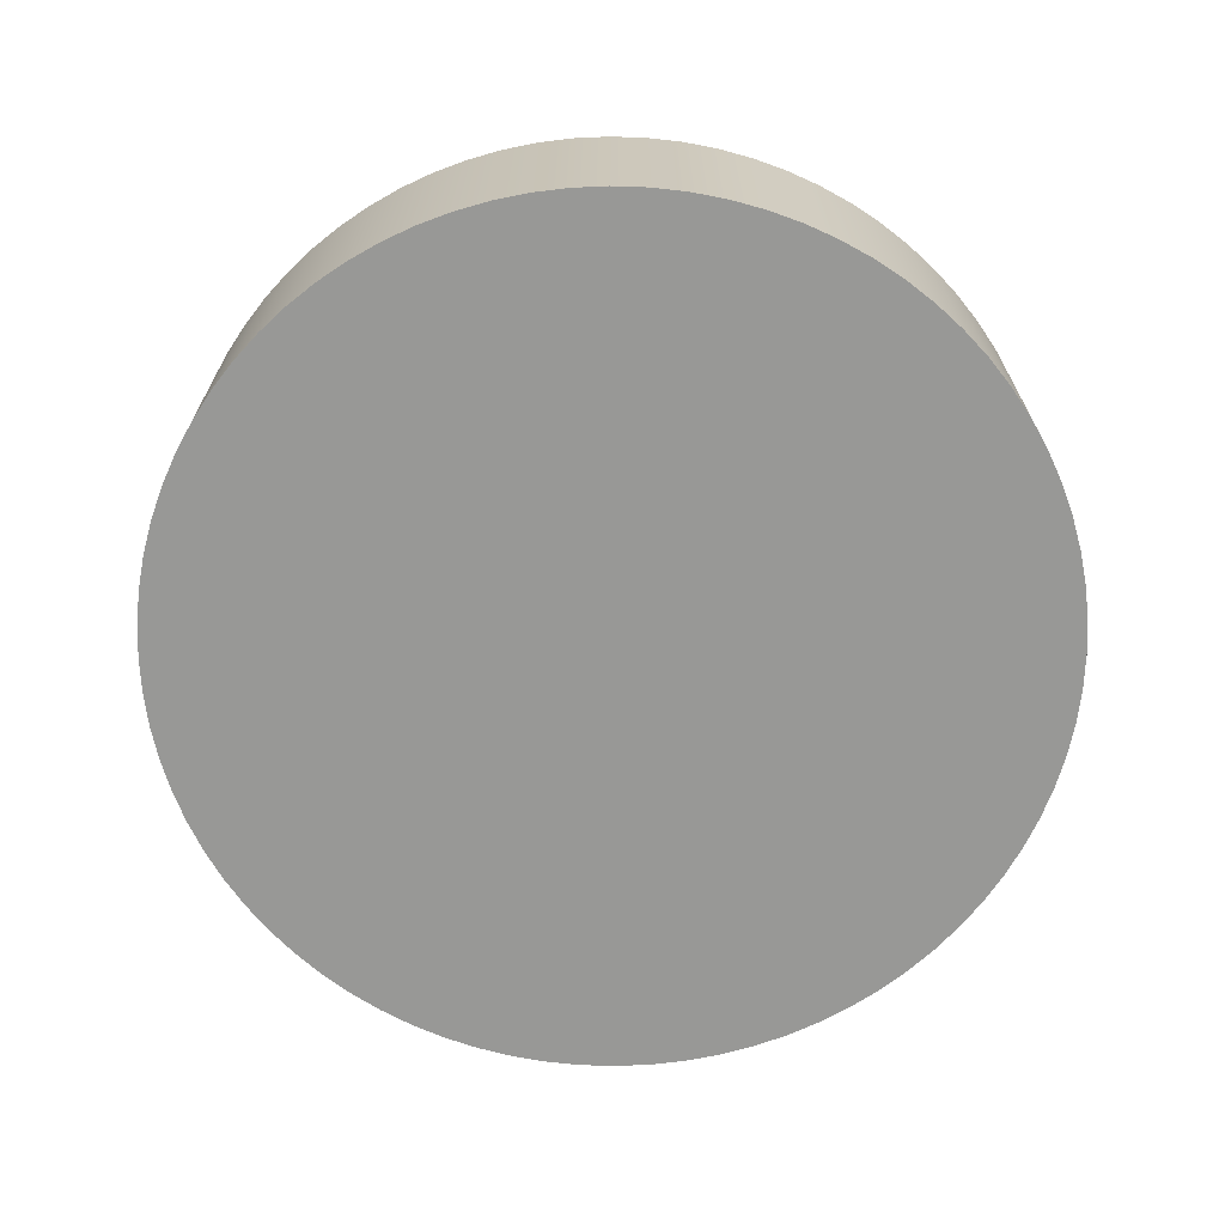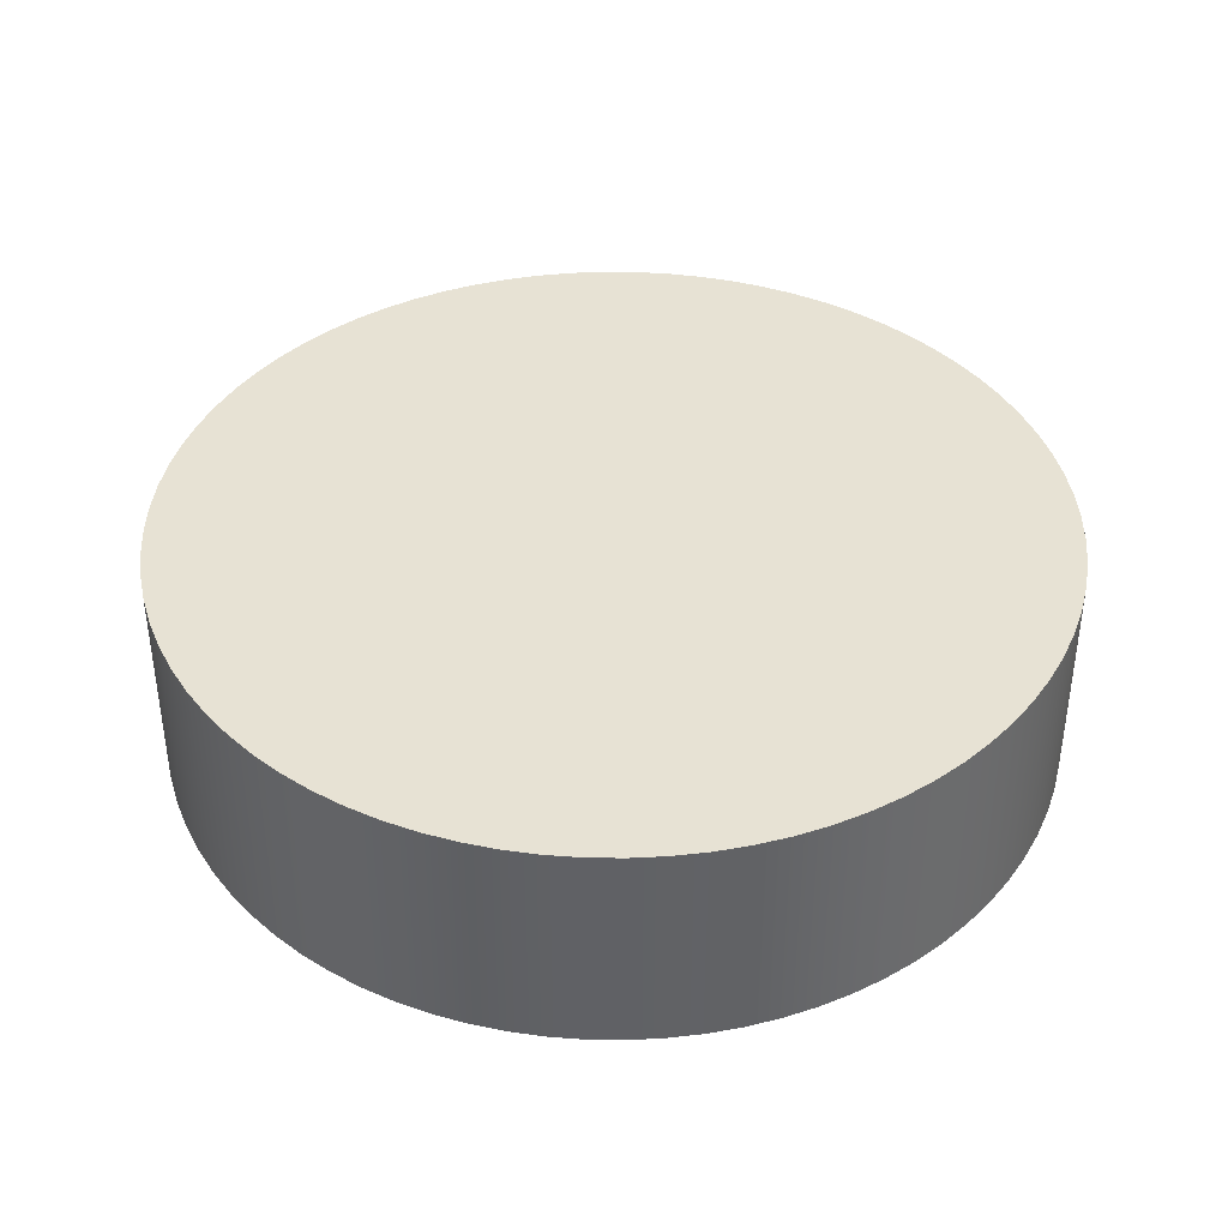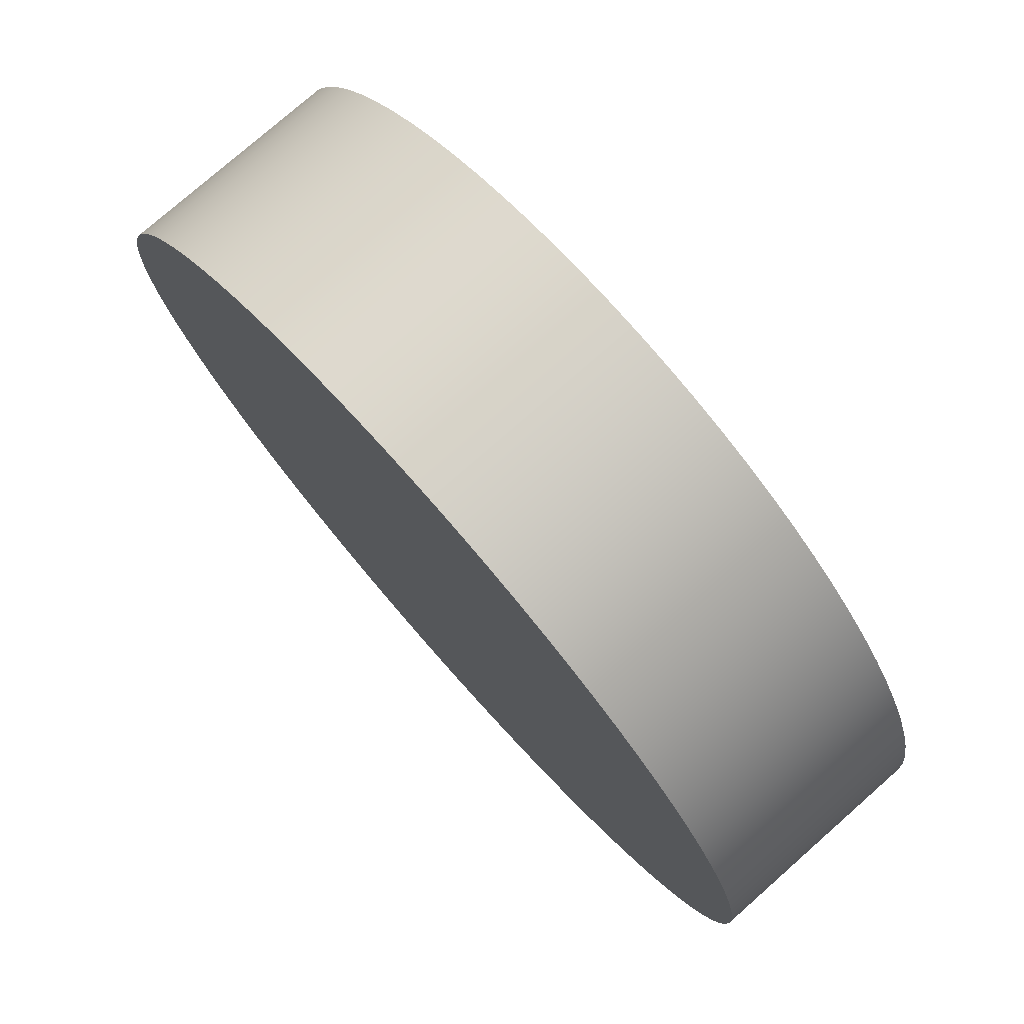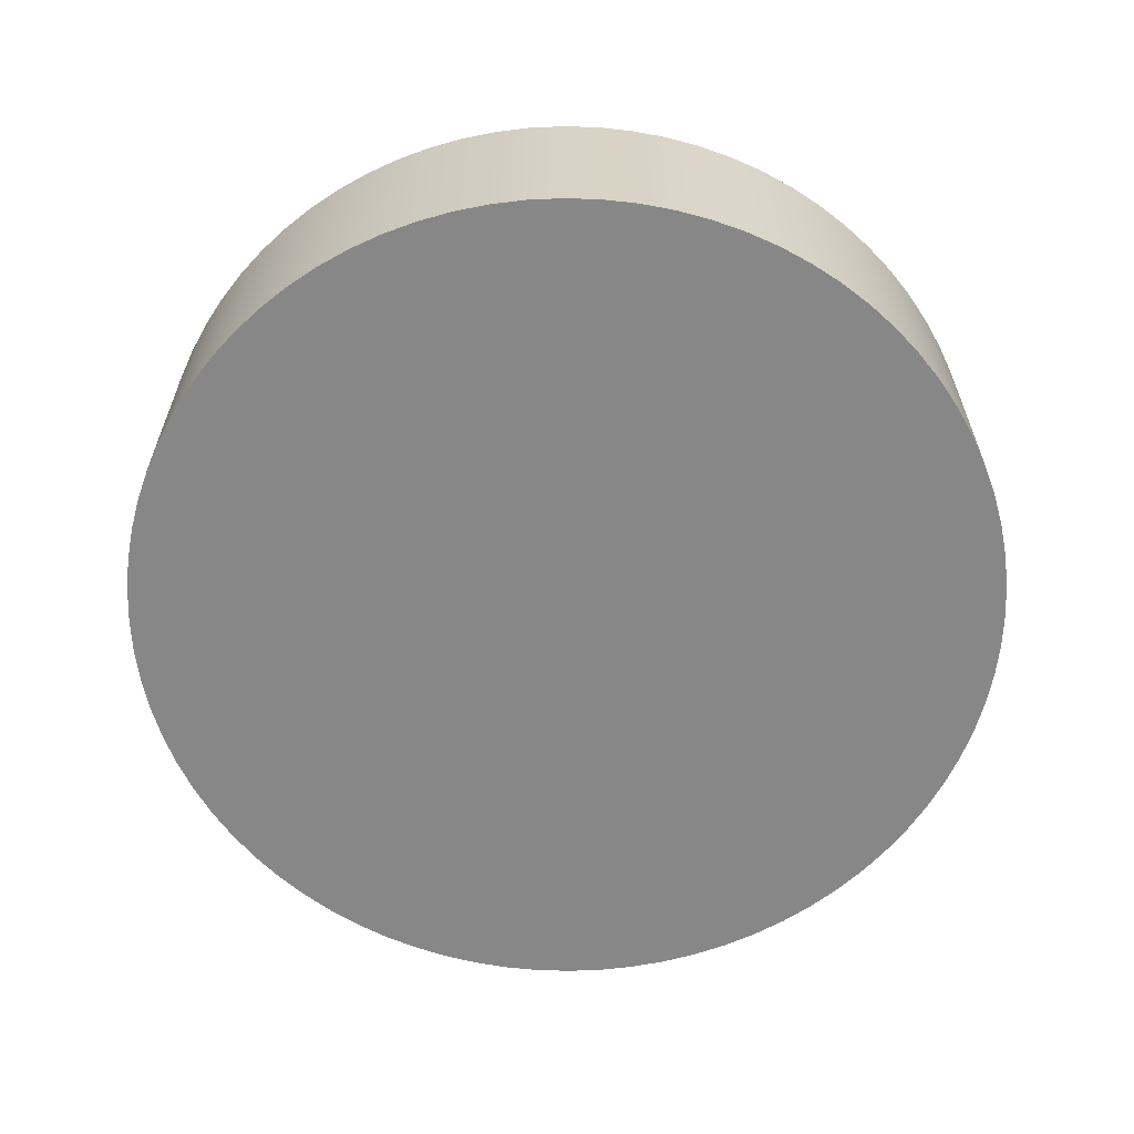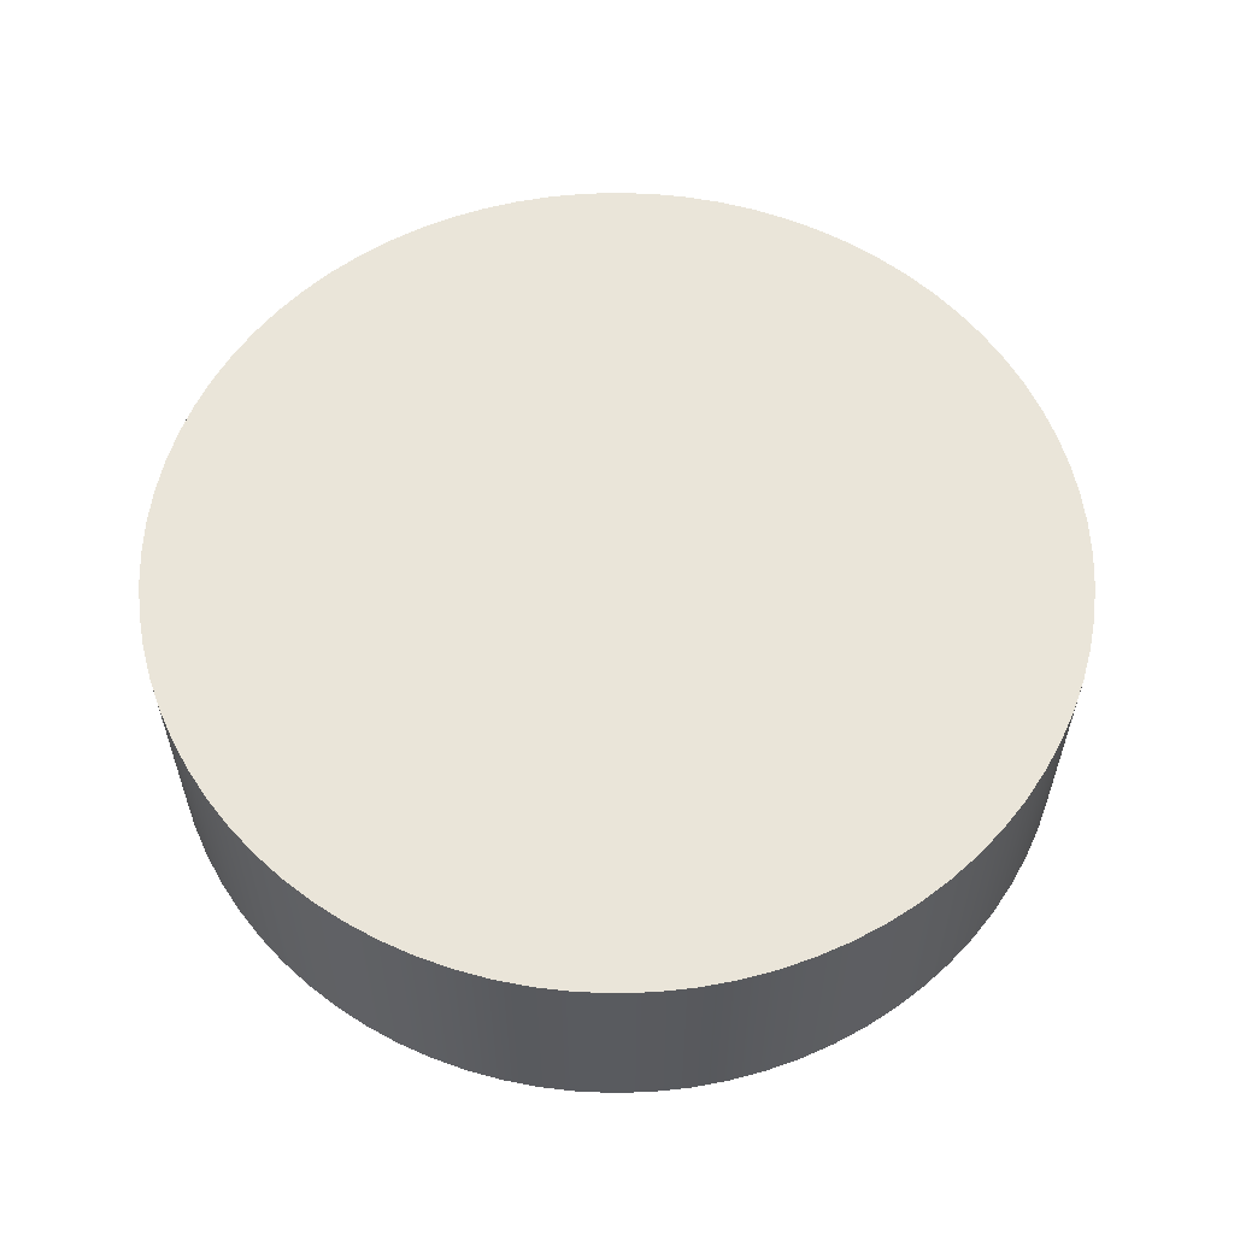
<metadata>
{"format":"obj","ext":"obj","renderer":"f3d","projection":"perspective","resolution":1024,"background":"white","views":[{"elev":-68.4,"azim":162.3,"up":"+Z"},{"elev":39.8,"azim":52.7,"up":"+Z"},{"elev":76.9,"azim":-131.4,"up":"+Y"},{"elev":-62.3,"azim":-139.1,"up":"+Z"},{"elev":57.8,"azim":-161.8,"up":"+Z"}]}
</metadata>
<code>
v 0.1453 0.1564 0.03227
v 0.1607 0.1564 0.03227
v 0.1607 0.1552 0.03227
v 0.1453 0.1564 0.04002
v 0.1607 0.1552 0.04002
v 0.1607 0.1564 0.04002
v 0.1607 0.1564 0.03227
v 0.1607 0.1552 0.04002
v 0.1607 0.1552 0.03227
v 0.1607 0.1564 0.04002
v 0.1605 0.154 0.03227
v 0.1605 0.154 0.04002
v 0.1605 0.154 0.04002
v 0.1605 0.154 0.03227
v 0.1603 0.1528 0.03227
v 0.1603 0.1528 0.04002
v 0.1603 0.1528 0.04002
v 0.1603 0.1528 0.03227
v 0.16 0.1516 0.03227
v 0.16 0.1516 0.04002
v 0.16 0.1516 0.04002
v 0.16 0.1516 0.03227
v 0.1595 0.1505 0.03227
v 0.1595 0.1505 0.04002
v 0.1595 0.1505 0.04002
v 0.1595 0.1505 0.03227
v 0.159 0.1494 0.03227
v 0.159 0.1494 0.04002
v 0.159 0.1494 0.04002
v 0.159 0.1494 0.03227
v 0.1584 0.1484 0.03227
v 0.1584 0.1484 0.04002
v 0.1584 0.1484 0.04002
v 0.1584 0.1484 0.03227
v 0.1578 0.1473 0.03227
v 0.1578 0.1473 0.04002
v 0.1578 0.1473 0.04002
v 0.1578 0.1473 0.03227
v 0.157 0.1464 0.03227
v 0.157 0.1464 0.04002
v 0.157 0.1464 0.04002
v 0.157 0.1464 0.03227
v 0.1562 0.1455 0.03227
v 0.1562 0.1455 0.04002
v 0.1562 0.1455 0.04002
v 0.1562 0.1455 0.03227
v 0.1553 0.1447 0.03227
v 0.1553 0.1447 0.04002
v 0.1553 0.1447 0.04002
v 0.1553 0.1447 0.03227
v 0.1544 0.1439 0.03227
v 0.1544 0.1439 0.04002
v 0.1544 0.1439 0.04002
v 0.1544 0.1439 0.03227
v 0.1534 0.1433 0.03227
v 0.1534 0.1433 0.04002
v 0.1534 0.1433 0.04002
v 0.1534 0.1433 0.03227
v 0.1523 0.1427 0.03227
v 0.1523 0.1427 0.04002
v 0.1523 0.1427 0.04002
v 0.1523 0.1427 0.03227
v 0.1512 0.1422 0.03227
v 0.1512 0.1422 0.04002
v 0.1512 0.1422 0.04002
v 0.1512 0.1422 0.03227
v 0.1501 0.1418 0.03227
v 0.1501 0.1418 0.04002
v 0.1501 0.1418 0.04002
v 0.1501 0.1418 0.03227
v 0.1489 0.1414 0.03227
v 0.1489 0.1414 0.04002
v 0.1489 0.1414 0.04002
v 0.1489 0.1414 0.03227
v 0.1477 0.1412 0.03227
v 0.1477 0.1412 0.04002
v 0.1477 0.1412 0.04002
v 0.1477 0.1412 0.03227
v 0.1465 0.1411 0.03227
v 0.1465 0.1411 0.04002
v 0.1465 0.1411 0.04002
v 0.1465 0.1411 0.03227
v 0.1453 0.141 0.03227
v 0.1453 0.141 0.04002
v 0.1453 0.141 0.04002
v 0.1453 0.141 0.03227
v 0.1441 0.1411 0.03227
v 0.1441 0.1411 0.04002
v 0.1441 0.1411 0.04002
v 0.1441 0.1411 0.03227
v 0.1429 0.1412 0.03227
v 0.1429 0.1412 0.04002
v 0.1429 0.1412 0.04002
v 0.1429 0.1412 0.03227
v 0.1417 0.1414 0.03227
v 0.1417 0.1414 0.04002
v 0.1417 0.1414 0.04002
v 0.1417 0.1414 0.03227
v 0.1406 0.1418 0.03227
v 0.1406 0.1418 0.04002
v 0.1406 0.1418 0.04002
v 0.1406 0.1418 0.03227
v 0.1394 0.1422 0.03227
v 0.1394 0.1422 0.04002
v 0.1394 0.1422 0.04002
v 0.1394 0.1422 0.03227
v 0.1383 0.1427 0.03227
v 0.1383 0.1427 0.04002
v 0.1383 0.1427 0.04002
v 0.1383 0.1427 0.03227
v 0.1373 0.1433 0.03227
v 0.1373 0.1433 0.04002
v 0.1373 0.1433 0.04002
v 0.1373 0.1433 0.03227
v 0.1363 0.1439 0.03227
v 0.1363 0.1439 0.04002
v 0.1363 0.1439 0.04002
v 0.1363 0.1439 0.03227
v 0.1353 0.1447 0.03227
v 0.1353 0.1447 0.04002
v 0.1353 0.1447 0.04002
v 0.1353 0.1447 0.03227
v 0.1344 0.1455 0.03227
v 0.1344 0.1455 0.04002
v 0.1344 0.1455 0.04002
v 0.1344 0.1455 0.03227
v 0.1336 0.1464 0.03227
v 0.1336 0.1464 0.04002
v 0.1336 0.1464 0.04002
v 0.1336 0.1464 0.03227
v 0.1329 0.1473 0.03227
v 0.1329 0.1473 0.04002
v 0.1329 0.1473 0.04002
v 0.1329 0.1473 0.03227
v 0.1322 0.1484 0.03227
v 0.1322 0.1484 0.04002
v 0.1322 0.1484 0.04002
v 0.1322 0.1484 0.03227
v 0.1316 0.1494 0.03227
v 0.1316 0.1494 0.04002
v 0.1316 0.1494 0.04002
v 0.1316 0.1494 0.03227
v 0.1311 0.1505 0.03227
v 0.1311 0.1505 0.04002
v 0.1311 0.1505 0.04002
v 0.1311 0.1505 0.03227
v 0.1307 0.1516 0.03227
v 0.1307 0.1516 0.04002
v 0.1307 0.1516 0.04002
v 0.1307 0.1516 0.03227
v 0.1304 0.1528 0.03227
v 0.1304 0.1528 0.04002
v 0.1304 0.1528 0.04002
v 0.1304 0.1528 0.03227
v 0.1301 0.154 0.03227
v 0.1301 0.154 0.04002
v 0.1301 0.154 0.04002
v 0.1301 0.154 0.03227
v 0.13 0.1552 0.03227
v 0.13 0.1552 0.04002
v 0.13 0.1552 0.04002
v 0.13 0.1552 0.03227
v 0.1299 0.1564 0.03227
v 0.1299 0.1564 0.04002
v 0.1299 0.1564 0.04002
v 0.1299 0.1564 0.03227
v 0.13 0.1576 0.03227
v 0.13 0.1576 0.04002
v 0.13 0.1576 0.04002
v 0.13 0.1576 0.03227
v 0.1301 0.1588 0.03227
v 0.1301 0.1588 0.04002
v 0.1301 0.1588 0.04002
v 0.1301 0.1588 0.03227
v 0.1304 0.16 0.03227
v 0.1304 0.16 0.04002
v 0.1304 0.16 0.04002
v 0.1304 0.16 0.03227
v 0.1307 0.1611 0.03227
v 0.1307 0.1611 0.04002
v 0.1307 0.1611 0.04002
v 0.1307 0.1611 0.03227
v 0.1311 0.1623 0.03227
v 0.1311 0.1623 0.04002
v 0.1311 0.1623 0.04002
v 0.1311 0.1623 0.03227
v 0.1316 0.1634 0.03227
v 0.1316 0.1634 0.04002
v 0.1316 0.1634 0.04002
v 0.1316 0.1634 0.03227
v 0.1322 0.1644 0.03227
v 0.1322 0.1644 0.04002
v 0.1322 0.1644 0.04002
v 0.1322 0.1644 0.03227
v 0.1329 0.1654 0.03227
v 0.1329 0.1654 0.04002
v 0.1329 0.1654 0.04002
v 0.1329 0.1654 0.03227
v 0.1336 0.1664 0.03227
v 0.1336 0.1664 0.04002
v 0.1336 0.1664 0.04002
v 0.1336 0.1664 0.03227
v 0.1344 0.1673 0.03227
v 0.1344 0.1673 0.04002
v 0.1344 0.1673 0.04002
v 0.1344 0.1673 0.03227
v 0.1353 0.1681 0.03227
v 0.1353 0.1681 0.04002
v 0.1353 0.1681 0.04002
v 0.1353 0.1681 0.03227
v 0.1363 0.1688 0.03227
v 0.1363 0.1688 0.04002
v 0.1363 0.1688 0.04002
v 0.1363 0.1688 0.03227
v 0.1373 0.1695 0.03227
v 0.1373 0.1695 0.04002
v 0.1373 0.1695 0.04002
v 0.1373 0.1695 0.03227
v 0.1383 0.1701 0.03227
v 0.1383 0.1701 0.04002
v 0.1383 0.1701 0.04002
v 0.1383 0.1701 0.03227
v 0.1394 0.1706 0.03227
v 0.1394 0.1706 0.04002
v 0.1394 0.1706 0.04002
v 0.1394 0.1706 0.03227
v 0.1406 0.171 0.03227
v 0.1406 0.171 0.04002
v 0.1406 0.171 0.04002
v 0.1406 0.171 0.03227
v 0.1417 0.1714 0.03227
v 0.1417 0.1714 0.04002
v 0.1417 0.1714 0.04002
v 0.1417 0.1714 0.03227
v 0.1429 0.1716 0.03227
v 0.1429 0.1716 0.04002
v 0.1429 0.1716 0.04002
v 0.1429 0.1716 0.03227
v 0.1441 0.1717 0.03227
v 0.1441 0.1717 0.04002
v 0.1441 0.1717 0.04002
v 0.1441 0.1717 0.03227
v 0.1453 0.1718 0.03227
v 0.1453 0.1718 0.04002
v 0.1453 0.1718 0.04002
v 0.1453 0.1718 0.03227
v 0.1465 0.1717 0.03227
v 0.1465 0.1717 0.04002
v 0.1465 0.1717 0.04002
v 0.1465 0.1717 0.03227
v 0.1477 0.1716 0.03227
v 0.1477 0.1716 0.04002
v 0.1477 0.1716 0.04002
v 0.1477 0.1716 0.03227
v 0.1489 0.1714 0.03227
v 0.1489 0.1714 0.04002
v 0.1489 0.1714 0.04002
v 0.1489 0.1714 0.03227
v 0.1501 0.171 0.03227
v 0.1501 0.171 0.04002
v 0.1501 0.171 0.04002
v 0.1501 0.171 0.03227
v 0.1512 0.1706 0.03227
v 0.1512 0.1706 0.04002
v 0.1512 0.1706 0.04002
v 0.1512 0.1706 0.03227
v 0.1523 0.1701 0.03227
v 0.1523 0.1701 0.04002
v 0.1523 0.1701 0.04002
v 0.1523 0.1701 0.03227
v 0.1534 0.1695 0.03227
v 0.1534 0.1695 0.04002
v 0.1534 0.1695 0.04002
v 0.1534 0.1695 0.03227
v 0.1544 0.1688 0.03227
v 0.1544 0.1688 0.04002
v 0.1544 0.1688 0.04002
v 0.1544 0.1688 0.03227
v 0.1553 0.1681 0.03227
v 0.1553 0.1681 0.04002
v 0.1553 0.1681 0.04002
v 0.1553 0.1681 0.03227
v 0.1562 0.1673 0.03227
v 0.1562 0.1673 0.04002
v 0.1562 0.1673 0.04002
v 0.1562 0.1673 0.03227
v 0.157 0.1664 0.03227
v 0.157 0.1664 0.04002
v 0.157 0.1664 0.04002
v 0.157 0.1664 0.03227
v 0.1578 0.1654 0.03227
v 0.1578 0.1654 0.04002
v 0.1578 0.1654 0.04002
v 0.1578 0.1654 0.03227
v 0.1584 0.1644 0.03227
v 0.1584 0.1644 0.04002
v 0.1584 0.1644 0.04002
v 0.1584 0.1644 0.03227
v 0.159 0.1634 0.03227
v 0.159 0.1634 0.04002
v 0.159 0.1634 0.04002
v 0.159 0.1634 0.03227
v 0.1595 0.1623 0.03227
v 0.1595 0.1623 0.04002
v 0.1595 0.1623 0.04002
v 0.1595 0.1623 0.03227
v 0.16 0.1611 0.03227
v 0.16 0.1611 0.04002
v 0.16 0.1611 0.04002
v 0.16 0.1611 0.03227
v 0.1603 0.16 0.03227
v 0.1603 0.16 0.04002
v 0.1603 0.16 0.04002
v 0.1603 0.16 0.03227
v 0.1605 0.1588 0.03227
v 0.1605 0.1588 0.04002
v 0.1605 0.1588 0.04002
v 0.1605 0.1588 0.03227
v 0.1607 0.1576 0.03227
v 0.1607 0.1576 0.04002
v 0.1607 0.1576 0.04002
v 0.1607 0.1576 0.03227
g Node #0
f 1 2 3
f 4 5 6
f 7 8 9
f 8 7 10
f 1 3 11
f 4 12 5
f 9 13 14
f 13 9 8
f 1 11 15
f 4 16 12
f 14 17 18
f 17 14 13
f 1 15 19
f 4 20 16
f 18 21 22
f 21 18 17
f 1 19 23
f 4 24 20
f 22 25 26
f 25 22 21
f 1 23 27
f 4 28 24
f 26 29 30
f 29 26 25
f 1 27 31
f 4 32 28
f 30 33 34
f 33 30 29
f 1 31 35
f 4 36 32
f 34 37 38
f 37 34 33
f 1 35 39
f 4 40 36
f 38 41 42
f 41 38 37
f 1 39 43
f 4 44 40
f 42 45 46
f 45 42 41
f 1 43 47
f 4 48 44
f 46 49 50
f 49 46 45
f 1 47 51
f 4 52 48
f 50 53 54
f 53 50 49
f 1 51 55
f 4 56 52
f 54 57 58
f 57 54 53
f 1 55 59
f 4 60 56
f 58 61 62
f 61 58 57
f 1 59 63
f 4 64 60
f 62 65 66
f 65 62 61
f 1 63 67
f 4 68 64
f 66 69 70
f 69 66 65
f 1 67 71
f 4 72 68
f 70 73 74
f 73 70 69
f 1 71 75
f 4 76 72
f 74 77 78
f 77 74 73
f 1 75 79
f 4 80 76
f 78 81 82
f 81 78 77
f 1 79 83
f 4 84 80
f 82 85 86
f 85 82 81
f 1 83 87
f 4 88 84
f 86 89 90
f 89 86 85
f 1 87 91
f 4 92 88
f 90 93 94
f 93 90 89
f 1 91 95
f 4 96 92
f 94 97 98
f 97 94 93
f 1 95 99
f 4 100 96
f 98 101 102
f 101 98 97
f 1 99 103
f 4 104 100
f 102 105 106
f 105 102 101
f 1 103 107
f 4 108 104
f 106 109 110
f 109 106 105
f 1 107 111
f 4 112 108
f 110 113 114
f 113 110 109
f 1 111 115
f 4 116 112
f 114 117 118
f 117 114 113
f 1 115 119
f 4 120 116
f 118 121 122
f 121 118 117
f 1 119 123
f 4 124 120
f 122 125 126
f 125 122 121
f 1 123 127
f 4 128 124
f 126 129 130
f 129 126 125
f 1 127 131
f 4 132 128
f 130 133 134
f 133 130 129
f 1 131 135
f 4 136 132
f 134 137 138
f 137 134 133
f 1 135 139
f 4 140 136
f 138 141 142
f 141 138 137
f 1 139 143
f 4 144 140
f 142 145 146
f 145 142 141
f 1 143 147
f 4 148 144
f 146 149 150
f 149 146 145
f 1 147 151
f 4 152 148
f 150 153 154
f 153 150 149
f 1 151 155
f 4 156 152
f 154 157 158
f 157 154 153
f 1 155 159
f 4 160 156
f 158 161 162
f 161 158 157
f 1 159 163
f 4 164 160
f 162 165 166
f 165 162 161
f 1 163 167
f 4 168 164
f 166 169 170
f 169 166 165
f 1 167 171
f 4 172 168
f 170 173 174
f 173 170 169
f 1 171 175
f 4 176 172
f 174 177 178
f 177 174 173
f 1 175 179
f 4 180 176
f 178 181 182
f 181 178 177
f 1 179 183
f 4 184 180
f 182 185 186
f 185 182 181
f 1 183 187
f 4 188 184
f 186 189 190
f 189 186 185
f 1 187 191
f 4 192 188
f 190 193 194
f 193 190 189
f 1 191 195
f 4 196 192
f 194 197 198
f 197 194 193
f 1 195 199
f 4 200 196
f 198 201 202
f 201 198 197
f 1 199 203
f 4 204 200
f 202 205 206
f 205 202 201
f 1 203 207
f 4 208 204
f 206 209 210
f 209 206 205
f 1 207 211
f 4 212 208
f 210 213 214
f 213 210 209
f 1 211 215
f 4 216 212
f 214 217 218
f 217 214 213
f 1 215 219
f 4 220 216
f 218 221 222
f 221 218 217
f 1 219 223
f 4 224 220
f 222 225 226
f 225 222 221
f 1 223 227
f 4 228 224
f 226 229 230
f 229 226 225
f 1 227 231
f 4 232 228
f 230 233 234
f 233 230 229
f 1 231 235
f 4 236 232
f 234 237 238
f 237 234 233
f 1 235 239
f 4 240 236
f 238 241 242
f 241 238 237
f 1 239 243
f 4 244 240
f 242 245 246
f 245 242 241
f 1 243 247
f 4 248 244
f 246 249 250
f 249 246 245
f 1 247 251
f 4 252 248
f 250 253 254
f 253 250 249
f 1 251 255
f 4 256 252
f 254 257 258
f 257 254 253
f 1 255 259
f 4 260 256
f 258 261 262
f 261 258 257
f 1 259 263
f 4 264 260
f 262 265 266
f 265 262 261
f 1 263 267
f 4 268 264
f 266 269 270
f 269 266 265
f 1 267 271
f 4 272 268
f 270 273 274
f 273 270 269
f 1 271 275
f 4 276 272
f 274 277 278
f 277 274 273
f 1 275 279
f 4 280 276
f 278 281 282
f 281 278 277
f 1 279 283
f 4 284 280
f 282 285 286
f 285 282 281
f 1 283 287
f 4 288 284
f 286 289 290
f 289 286 285
f 1 287 291
f 4 292 288
f 290 293 294
f 293 290 289
f 1 291 295
f 4 296 292
f 294 297 298
f 297 294 293
f 1 295 299
f 4 300 296
f 298 301 302
f 301 298 297
f 1 299 303
f 4 304 300
f 302 305 306
f 305 302 301
f 1 303 307
f 4 308 304
f 306 309 310
f 309 306 305
f 1 307 311
f 4 312 308
f 310 313 314
f 313 310 309
f 1 311 315
f 4 316 312
f 314 317 318
f 317 314 313
f 1 315 319
f 4 320 316
f 318 321 322
f 321 318 317
f 1 319 2
f 4 6 320
f 322 10 7
f 10 322 321

</code>
